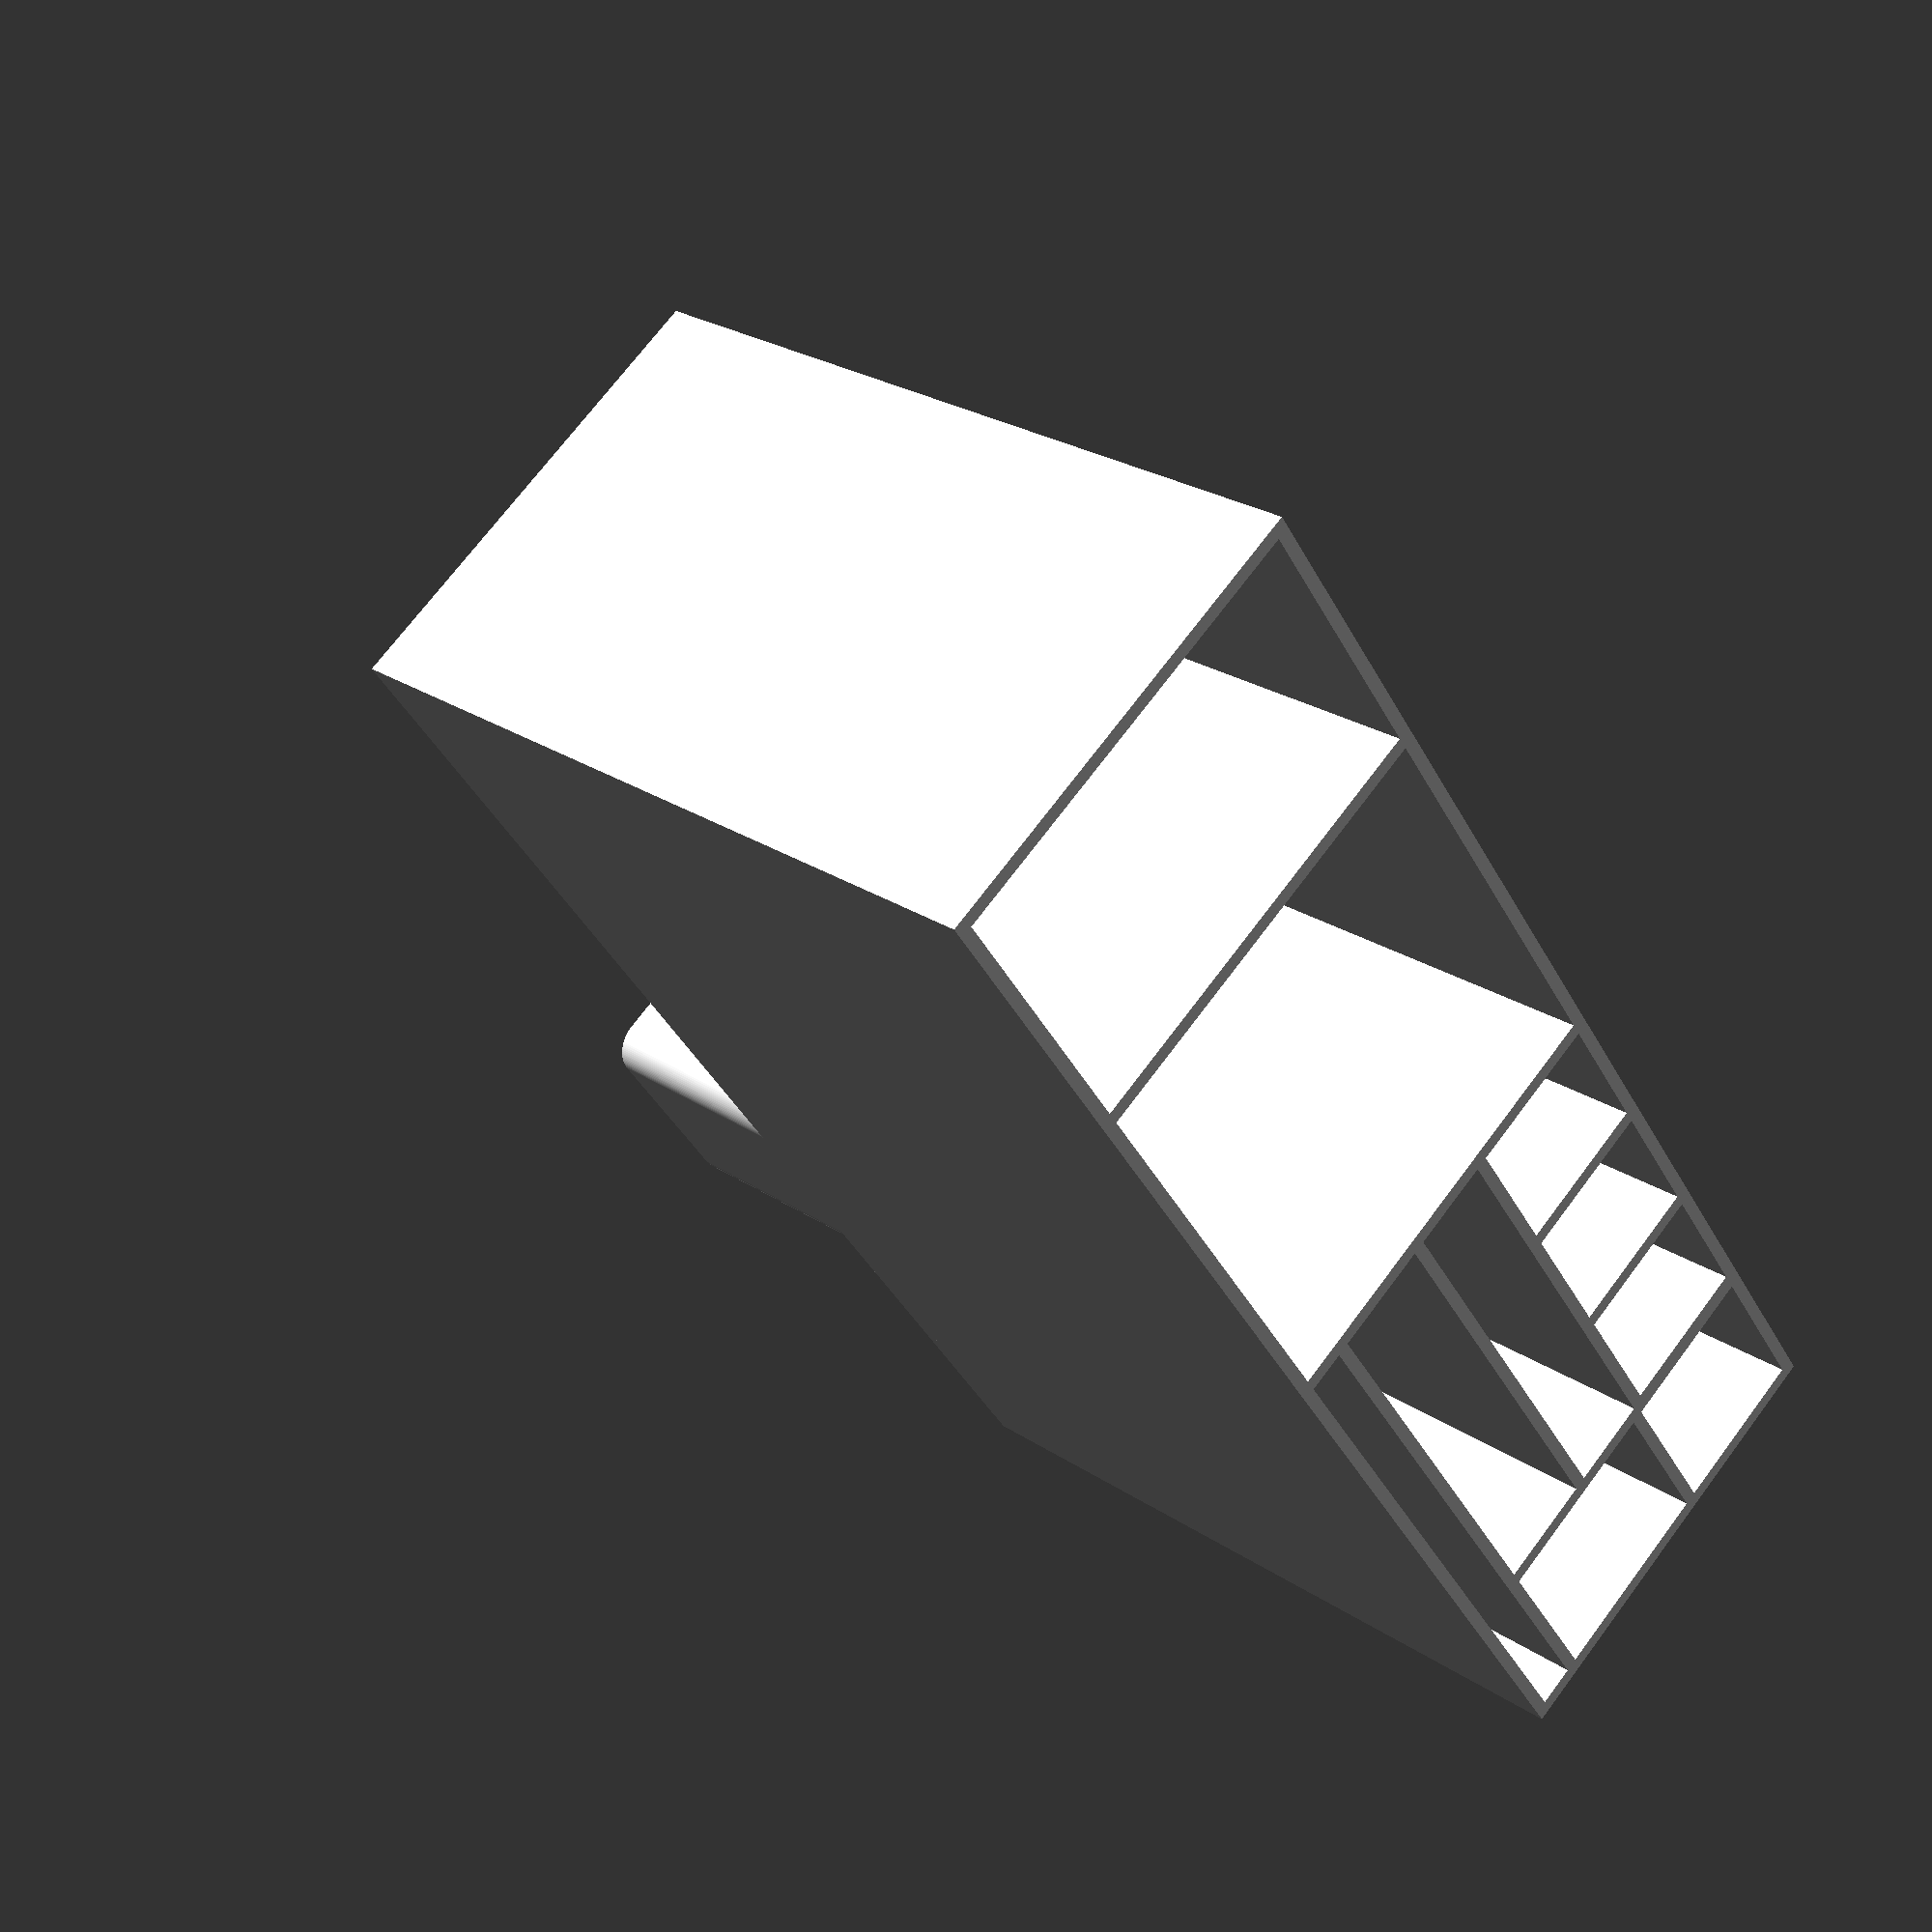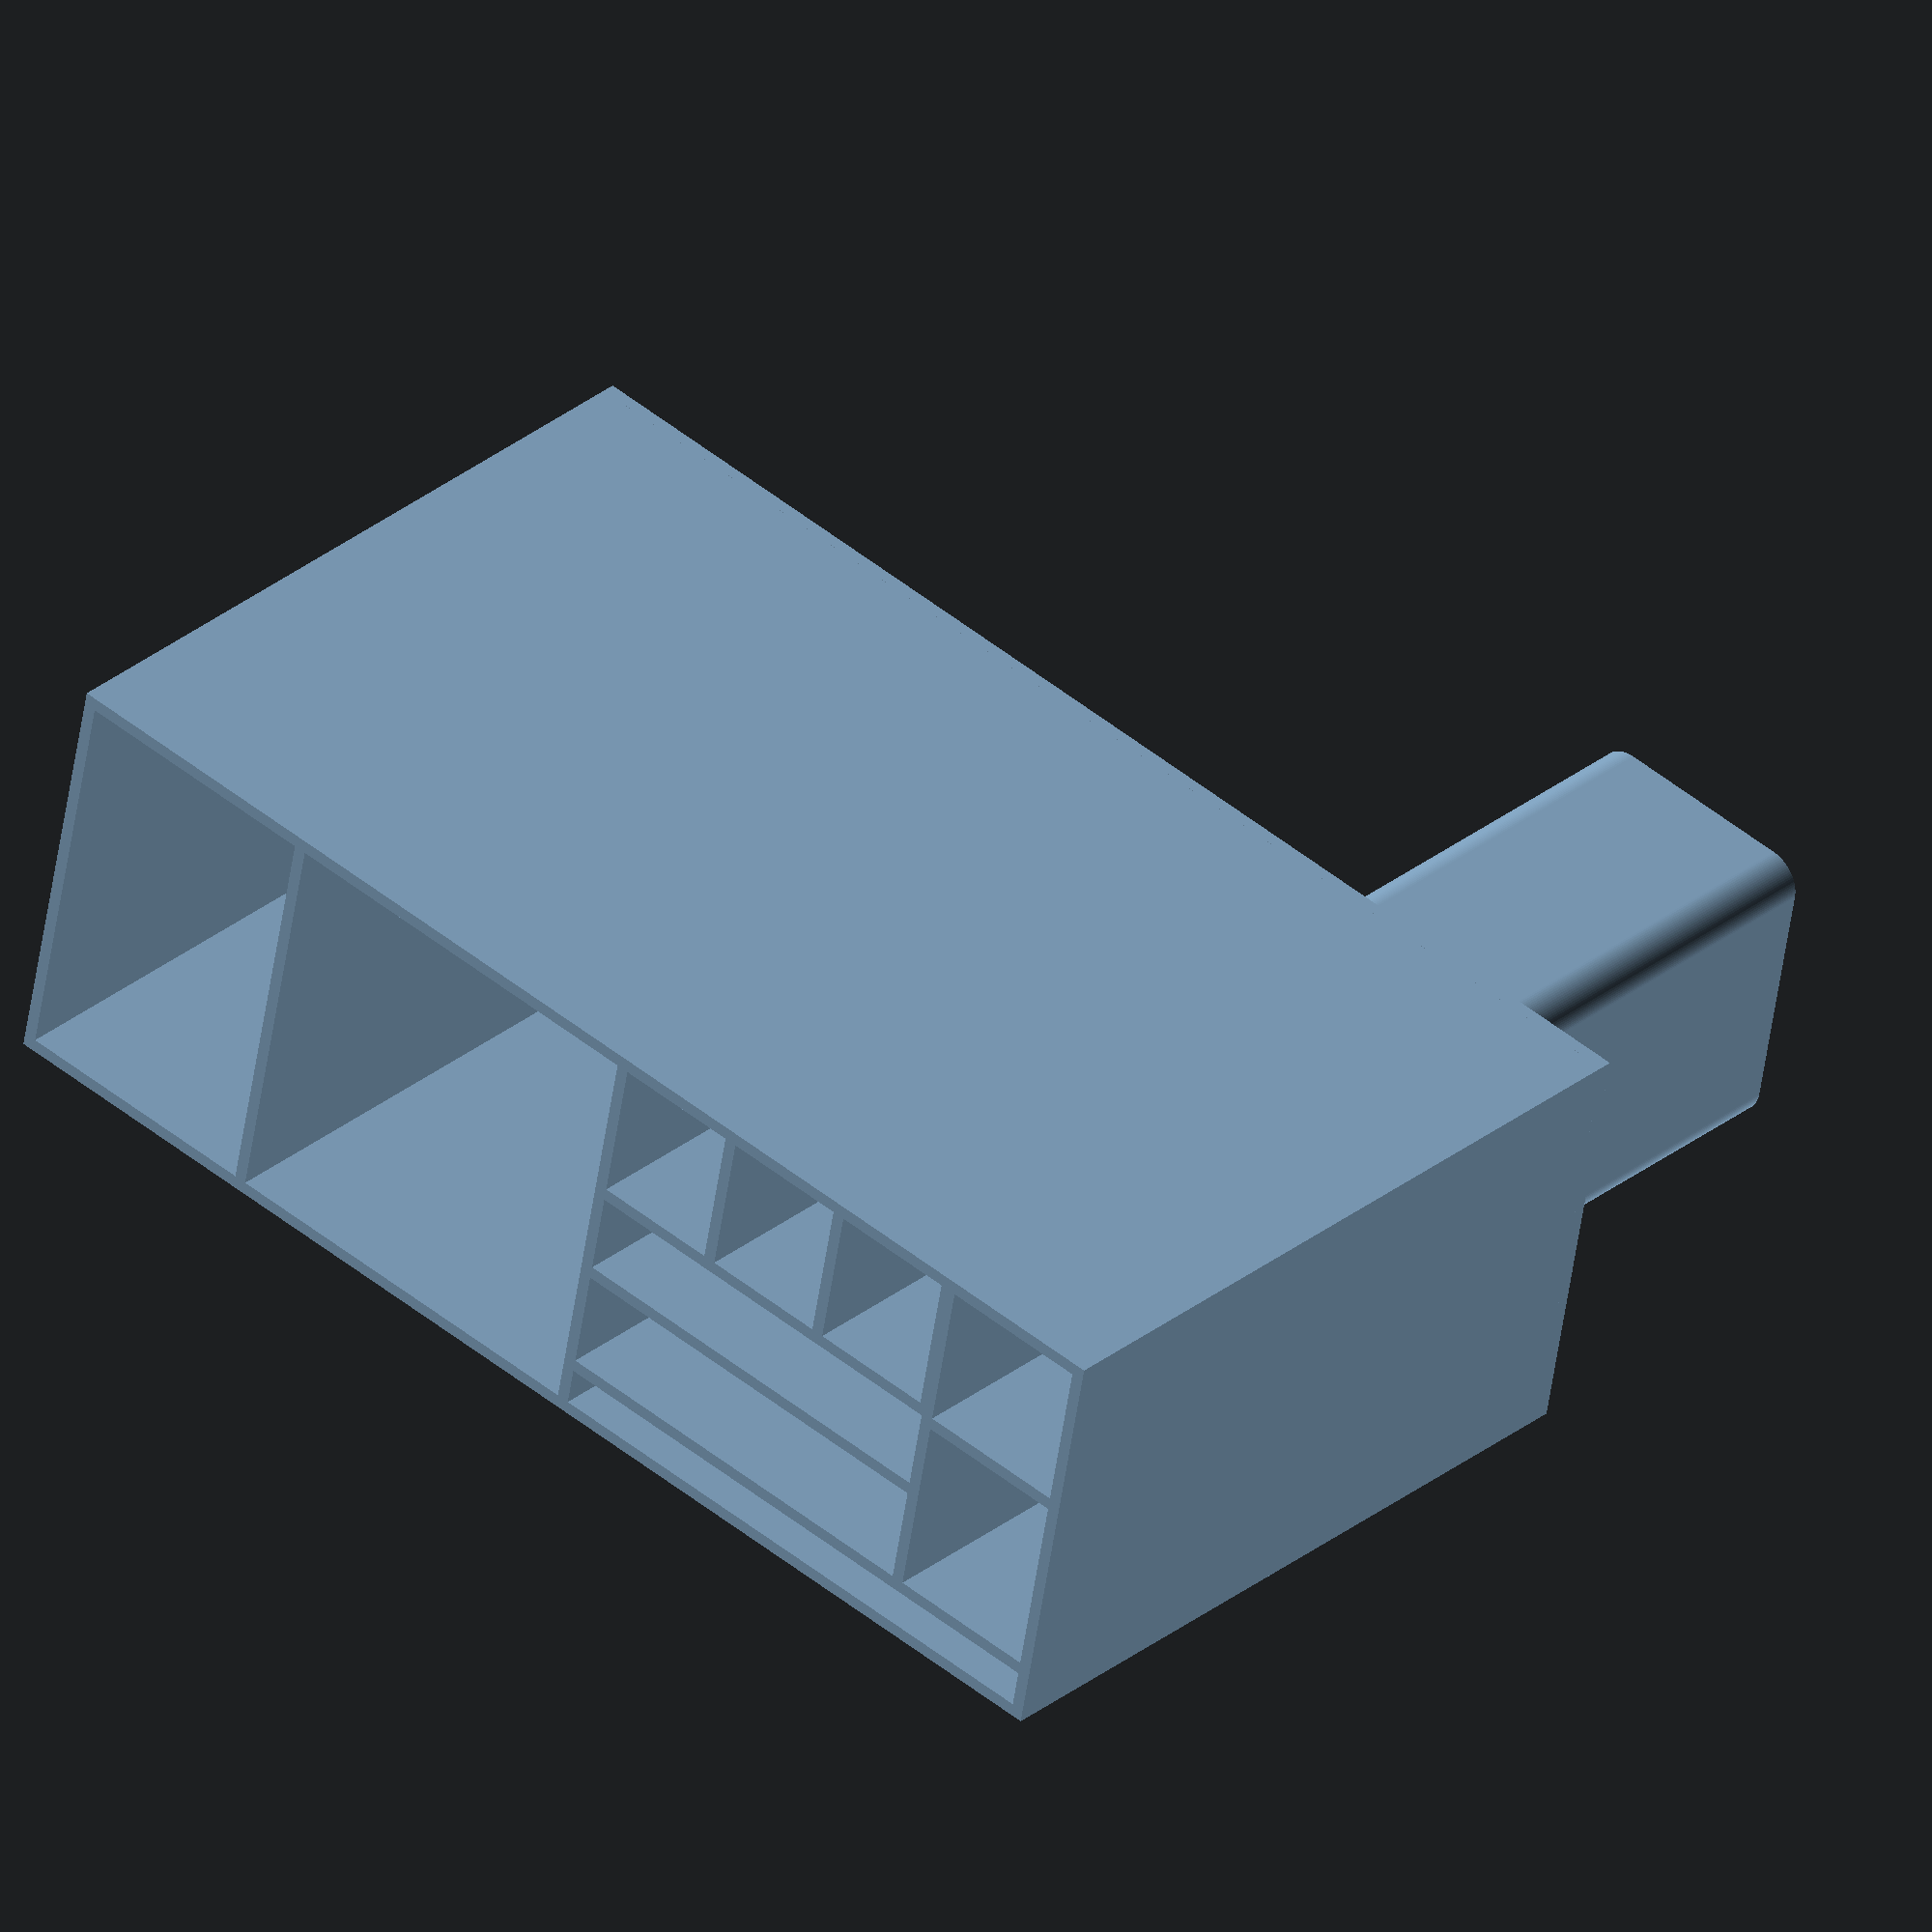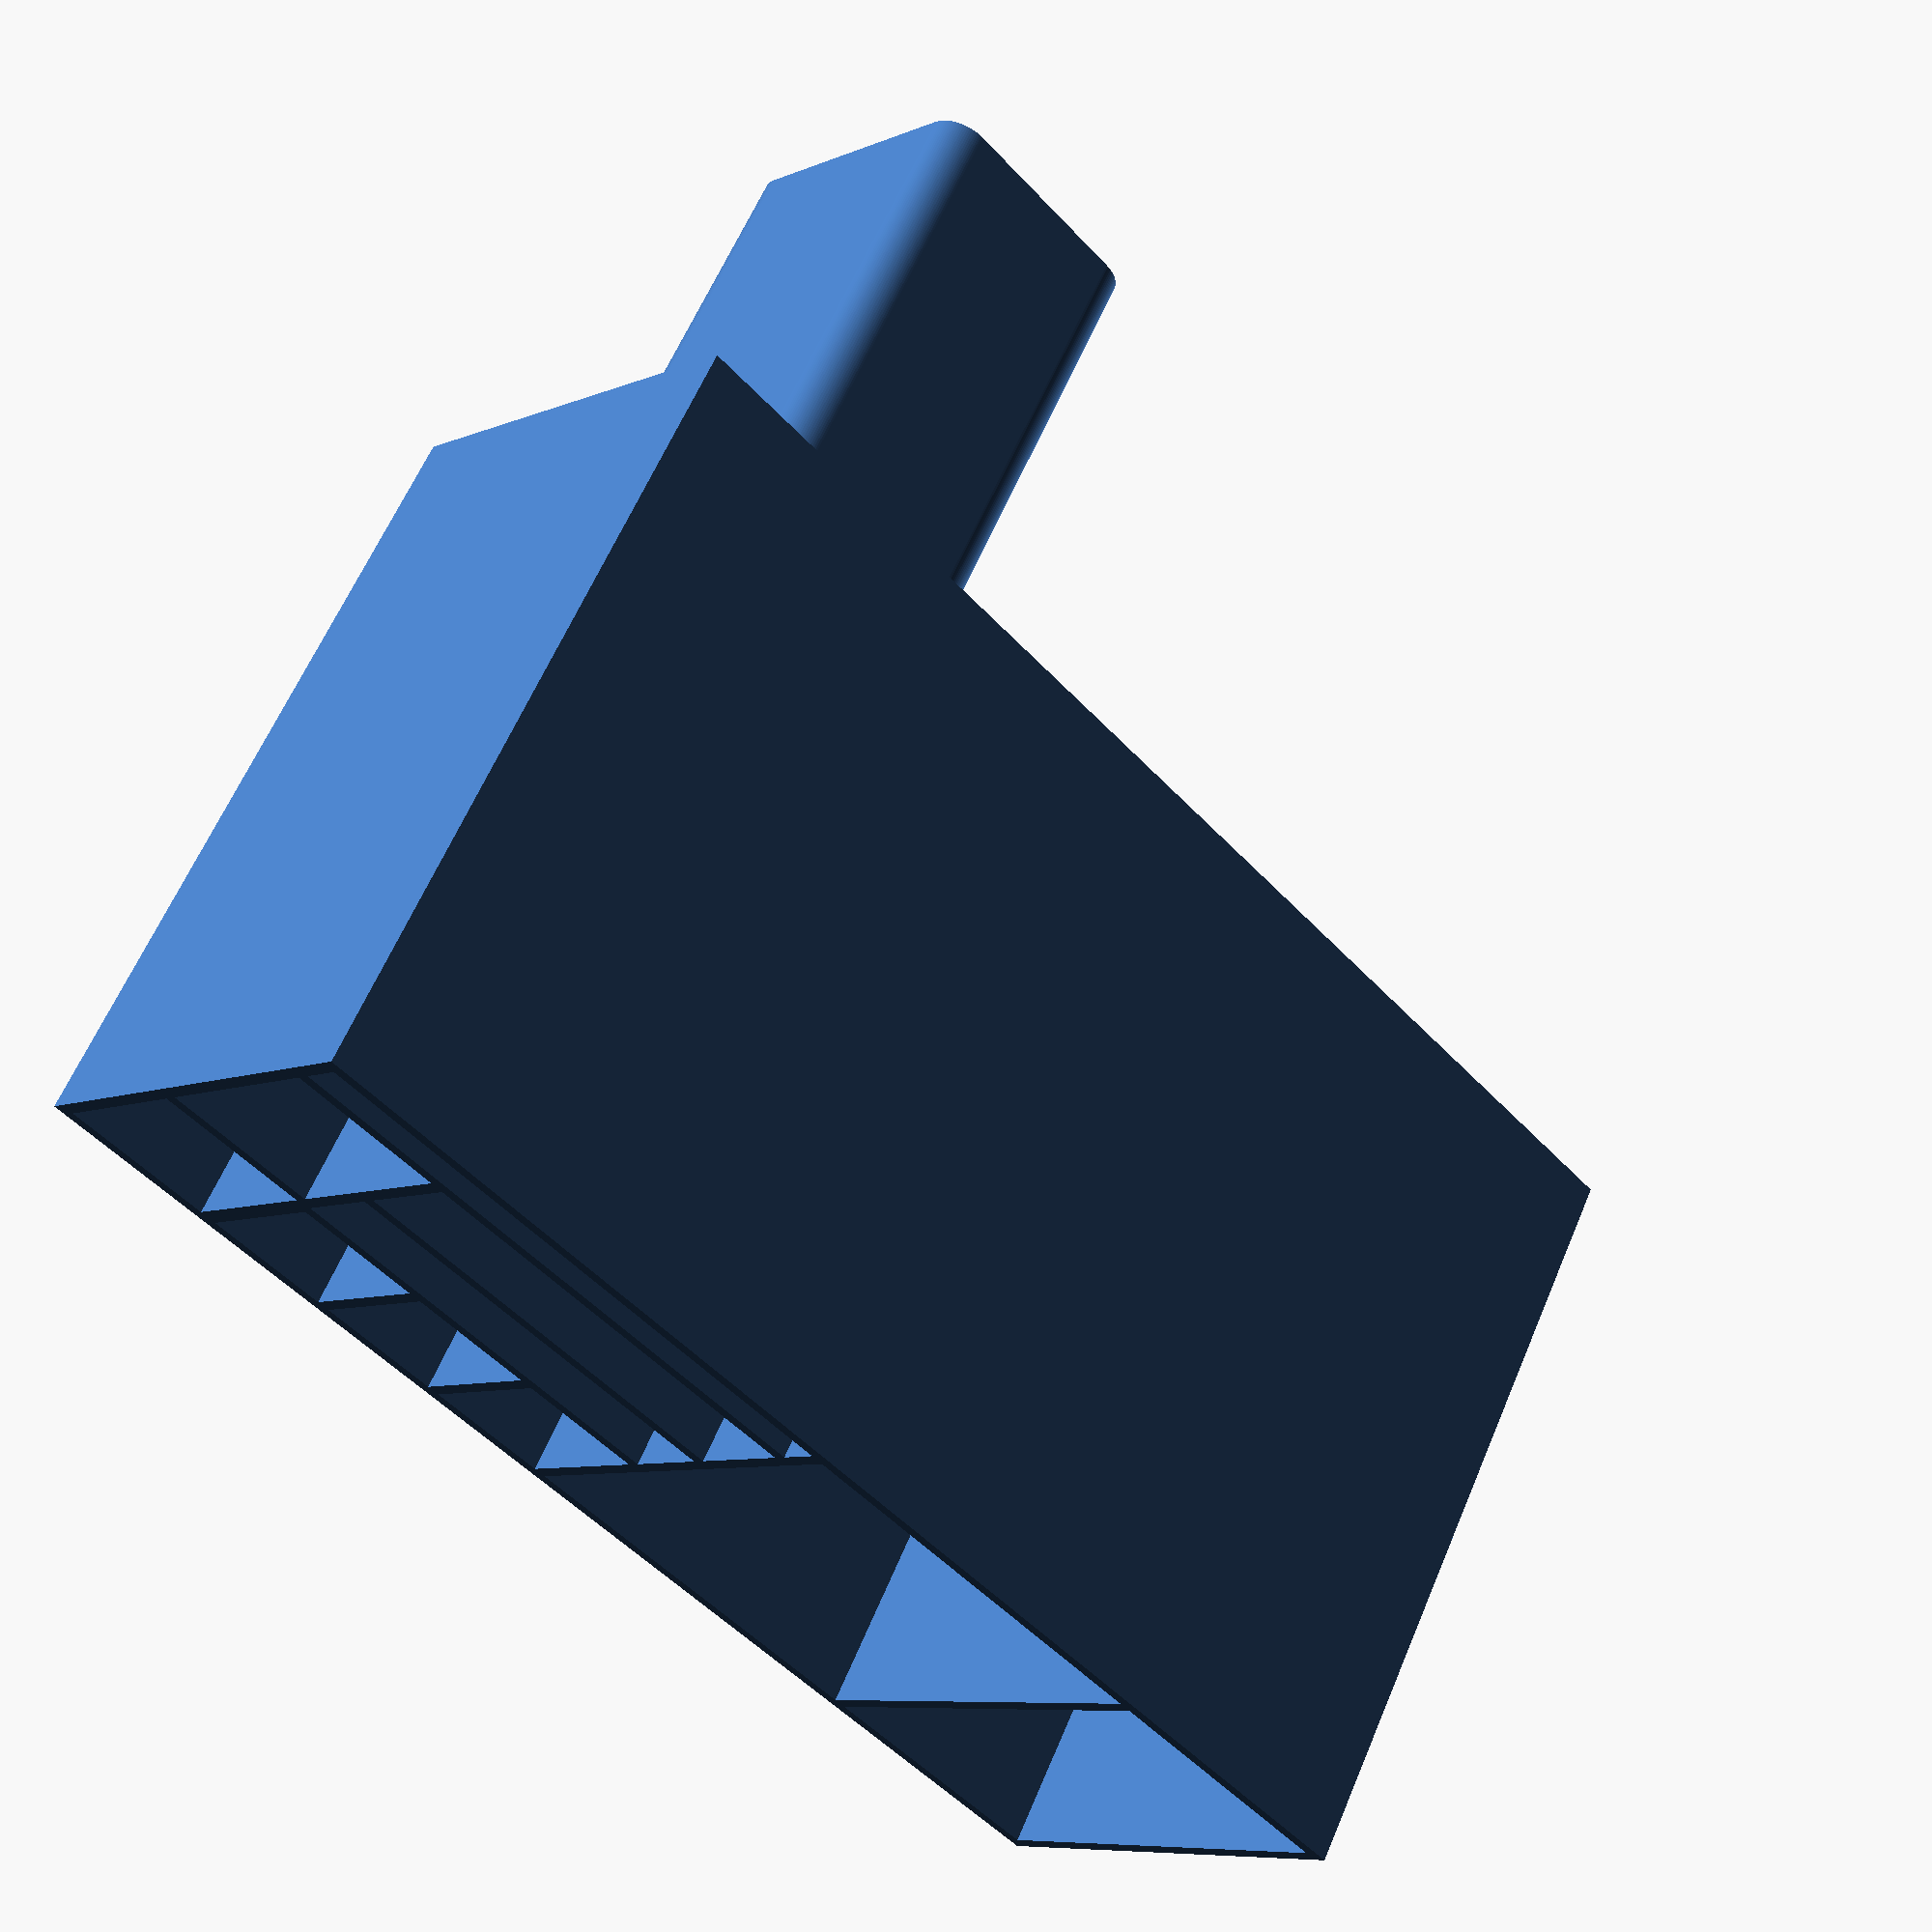
<openscad>

max_X = 50.8; //2 inch
max_Y = 152.4; //6 inch
max_Z = Inch2mm(3.5); // 6 inch
WallThickness = 1.5;
TweezerX = 18;
TweezerY = 18;
BrushX = 20;
BrushY = 18;

KnittingMachineHolderX = 32.5 - AttachmentRounding();
KnittingMachineHolderY = 25.5 - AttachmentRounding();
KnittingMachineHolderZ = 50;
// RazorX = 18;
// RazorY = 18;
//X is width, Y is length, Z is height or depth.
function getWallThickness(walls) = WallThickness * walls;
function PaperHolder_Width() = 5 * WallThickness;
function PaperHolder_Length() = ExtraContainer1_Y() + getWallThickness(1);
function PaperHolder_X() = max_X - PaperHolder_Width();

function Tweezer_Width() = TweezerX + 2 * WallThickness;
function Tweezer_Length() = TweezerY + 2 * WallThickness;

function Extra_Container_Length() = TweezerY + getWallThickness(2);
function Extra_Container_Width() = max_X - PaperHolder_Width() - Tweezer_Width() + getWallThickness(2);
function Extra_Container_X() = Tweezer_Width() - getWallThickness(1);

function Brush_Width() = BrushX;
function Brush_Length() = BrushY;
function Brush_X(index) = 0;
function Brush_Y(index) = Tweezer_Length() + (Brush_Length() * index) - (getWallThickness(index) + 1);

function Razor_Width() = 15;
function Razor_Length() = ExtraContainer1_Y() - Tweezer_Length() + getWallThickness(2);
function Razor_X() = PaperHolder_X() - Razor_Width() + getWallThickness(1);
function Razor_Y() = Tweezer_Length() - getWallThickness(1);

function ExtraContainer1_Width() = max_X;
function ExtraContainer1_Height() = max_Y/3;
function ExtraContainer1_X() = Brush_X(3);
function ExtraContainer1_Y() = Brush_Y(3);

function knittingAttachmentLocationX() = max_X/2;
function knittingAttachmentLocationY() = 30;
function knittingAttachmentLocationZ() = -KnittingMachineHolderZ/2;
function AttachmentRounding() = 4;

function Inch2mm(inches) = inches * 25.4 ;

$fn = 100;

Build();

module Build()
{
    MainBox();
    knittingMachineHolder();
}

module MainBox()
{
    linear_extrude(height = max_Z)
    translate([max_X,0,0])
    rotate([0,180,0])
    union()
    {
        //main Box
        color("Lavender") 
        Box(max_X, max_Y, 0, WallThickness);

        //level paper holder
        translate([PaperHolder_X(), 0, 0])
        color("MediumSlateBlue") 
        Box(PaperHolder_Width(), PaperHolder_Length(), 0, WallThickness);
        
        //Tweezer
        color("Plum") 
        Box(Tweezer_Width(), Tweezer_Length(), 0, WallThickness);
        
        //Extra container
        color("Violet") 
        translate([Extra_Container_X(),0,0])
        Box(Extra_Container_Width(), Extra_Container_Length(), 0, WallThickness);
        
        //Brush 1
        color("Fuchsia") 
        translate([Brush_X(0), Brush_Y(0), 0])
        Box(Brush_Width(), Brush_Length(), 0, WallThickness);
        
        //Brush 2
        color("Aqua") 
        translate([Brush_X(1), Brush_Y(1), 0])
        Box(Brush_Width(), Brush_Length(), 0, WallThickness);
        
        //Brush 3
        color("DarkViolet") 
        translate([Brush_X(2), Brush_Y(2), 0])
        Box(Brush_Width(), Brush_Length(), 0, WallThickness);
        
        //Razor holder
        translate([ Razor_X(), Razor_Y(), 0])
        color("Aquamarine") 
        Box(Razor_Width(), Razor_Length(), 0, WallThickness);   

        //Extra container 2
        translate([ExtraContainer1_X(), ExtraContainer1_Y(), 0])
        Box(ExtraContainer1_Width(), ExtraContainer1_Height(), 0, WallThickness); 
    }
    linear_extrude(height = WallThickness)
    square(size=[max_X, max_Y]);
}

module knittingMachineHolder(args) {
    echo(x=knittingAttachmentLocationX(), y=knittingAttachmentLocationY(), z=knittingAttachmentLocationZ());
    translate([knittingAttachmentLocationX(),knittingAttachmentLocationY(),knittingAttachmentLocationZ()])
    minkowski()
    {
        cube(size=[KnittingMachineHolderX, KnittingMachineHolderY, KnittingMachineHolderZ], center=true);  
        cylinder(r=AttachmentRounding(), center=true);      
    }

}

module Box(x,y,z,wall) 
{
    difference()
    {
        square(size=[x, y]);
        translate([wall, wall, 0]) 
        {
            square(size=[x - 2*wall, y - 2*wall]);
        }
    }    
}
</openscad>
<views>
elev=335.5 azim=324.3 roll=317.6 proj=p view=wireframe
elev=148.7 azim=100.8 roll=138.4 proj=o view=solid
elev=299.2 azim=135.2 roll=22.7 proj=p view=solid
</views>
